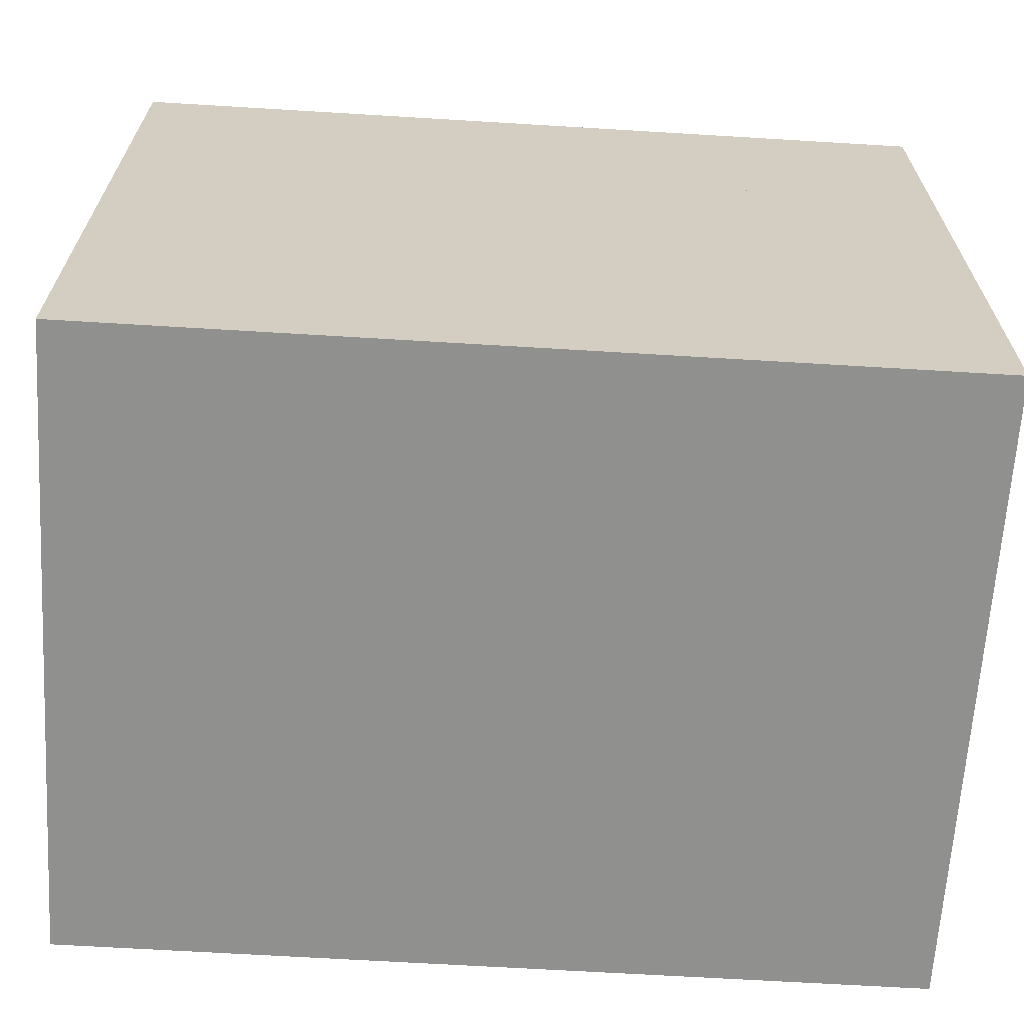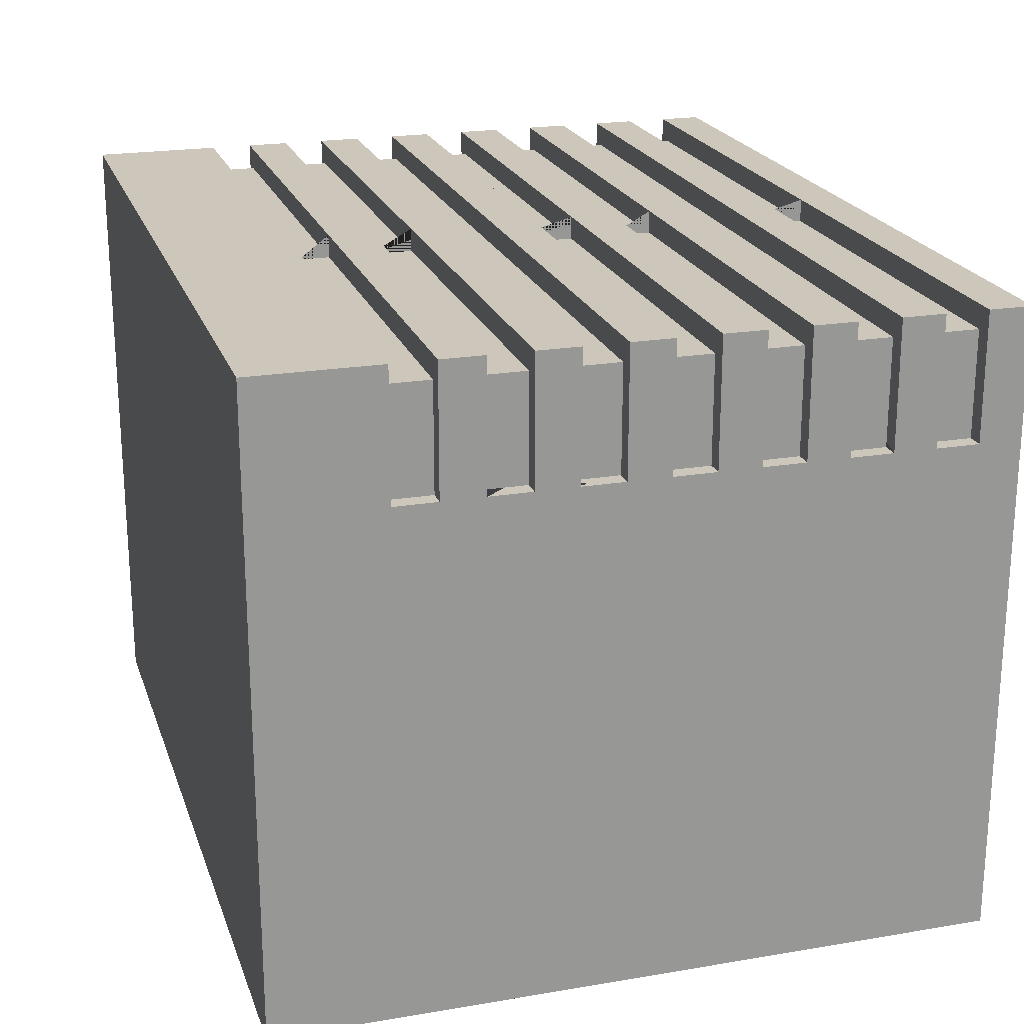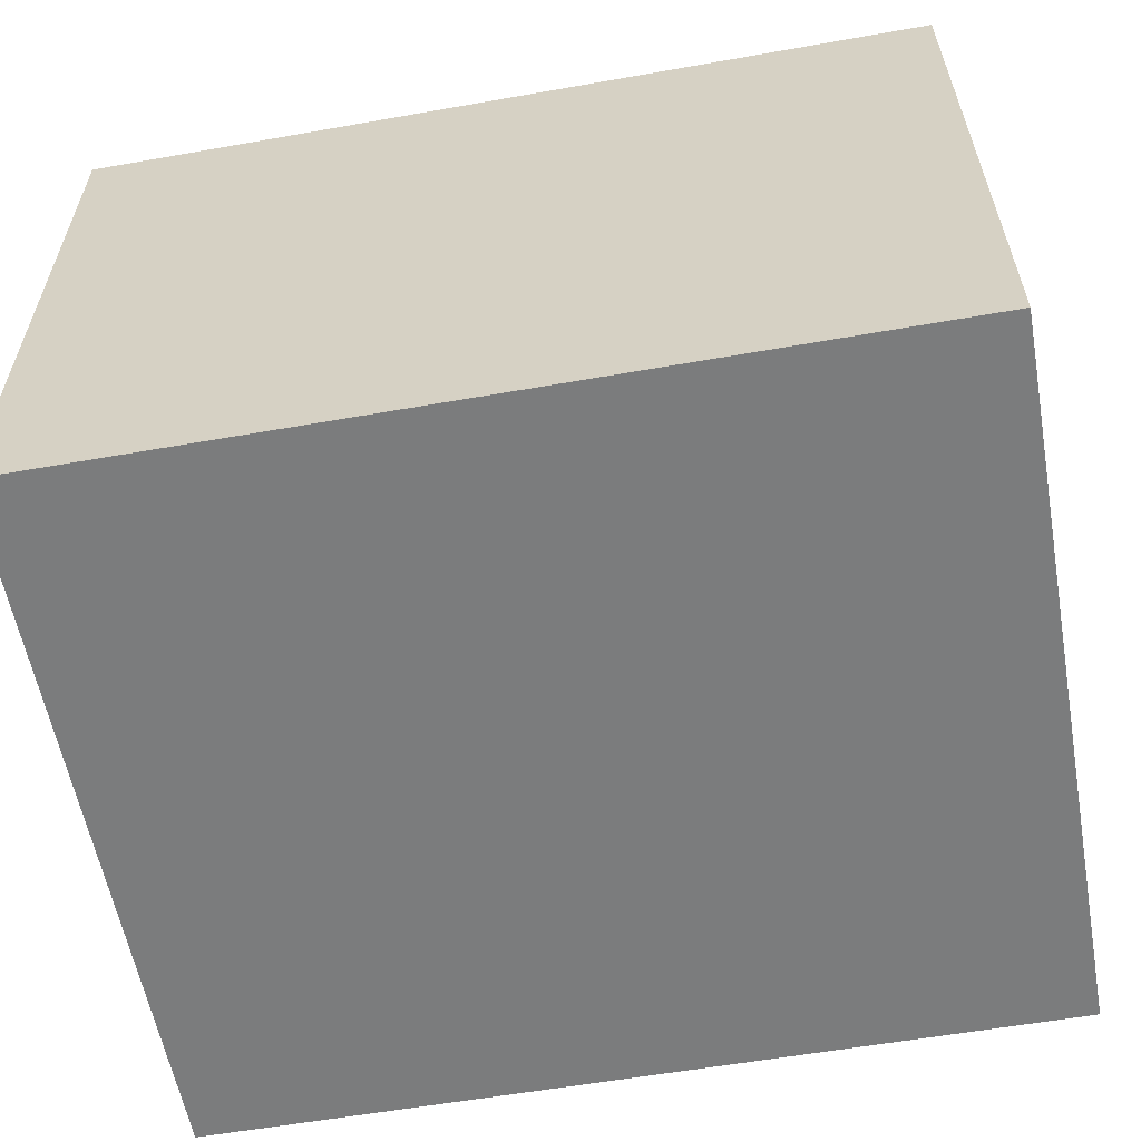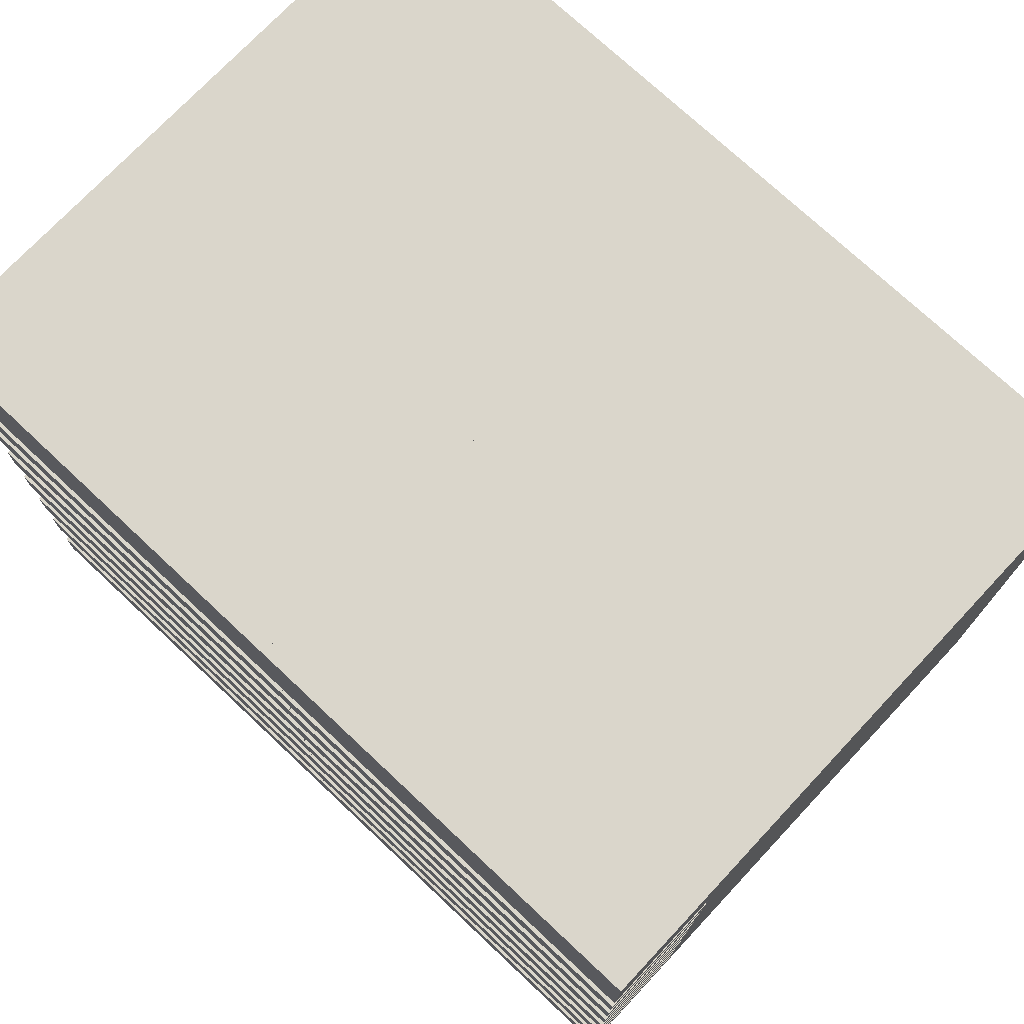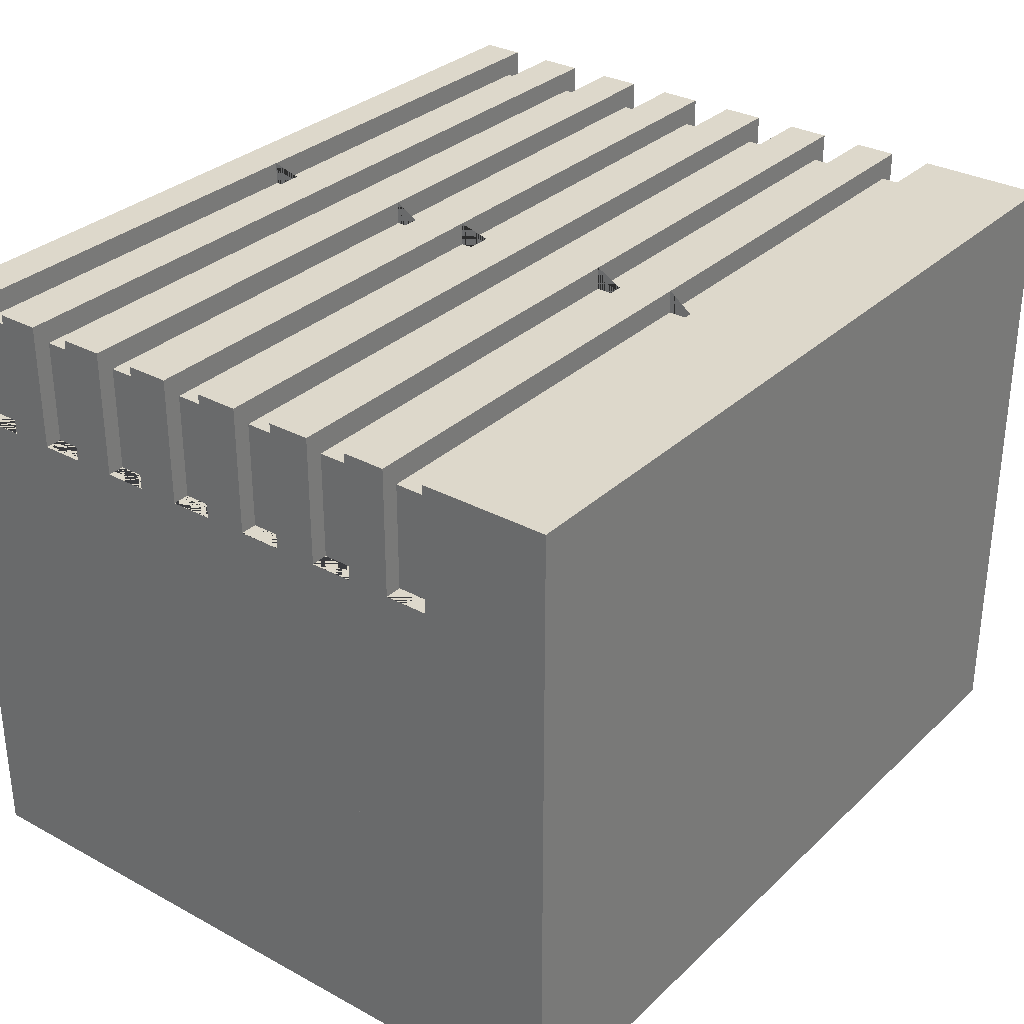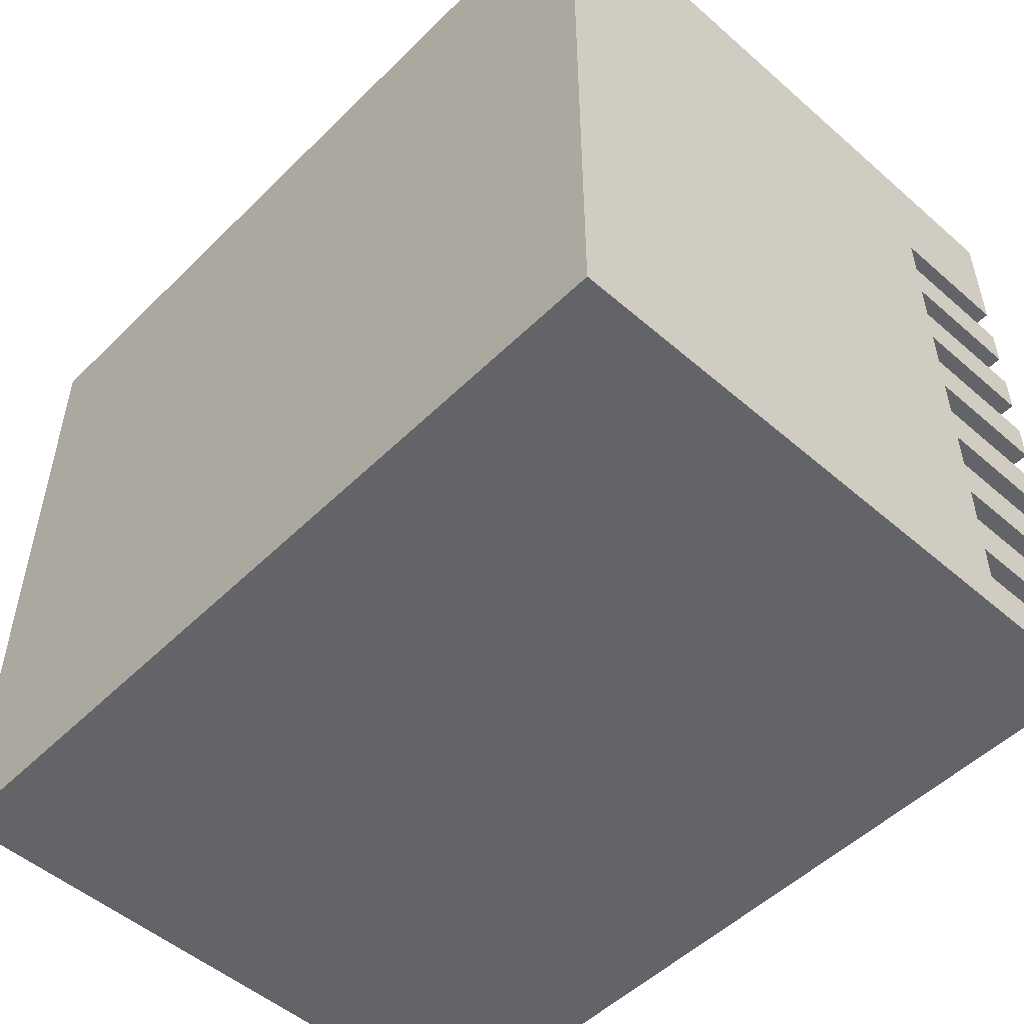
<metadata>
{"format":"obj","ext":"obj","renderer":"f3d","projection":"perspective","resolution":1024,"background":"white","views":[{"elev":-65.6,"azim":176.5,"up":"+Y"},{"elev":21.5,"azim":-106.6,"up":"+Z"},{"elev":-58.6,"azim":-169.7,"up":"+Z"},{"elev":74.0,"azim":43.2,"up":"+Y"},{"elev":31.4,"azim":127.6,"up":"+Z"},{"elev":-51.3,"azim":-133.3,"up":"+Y"}]}
</metadata>
<code>
g Mesh1 Group1 Model
v 10 7 -15
v 10 6 -15
v 0 6 -15
v 0 9 -15
v 10 9 -15
v 10 8 -15
f 1 2 3 4 5 6
v 10 7 -3
v 10 6 -3
f 1 7 8 2
v 10 8 -3
f 6 9 7 1
v 10 9 -3
f 5 10 9 6
v 0 9 -3
v 0 9 -0.54
v 9.6 9 -0.54
v 9.6 9 -3
f 11 12 13 14 10 5 4
v 0 12 -0.54
v 0 11 -0.54
v 0 11 -0
v 0 10 -0
v 0 10 -0.54
v 0 12 -3
f 15 16 17 18 19 12 11 20
v 9.6 11 -0.54
v 9.6 12 -0.54
f 15 16 21 22
v -9.6 12 -0.54
v -9.6 11 -0.54
f 16 15 23 24
v 0 12 -0
v -10 12 -0
v -10 12 -0.54
f 25 26 27 23 15
v 0 13 -0
v -10 13 -0
f 25 28 29 26
v 10 12 -0
v 10 13 -0
f 28 25 30 31
v 0 17 -3
v 0 17 -0
v 0 14 -0
v 0 14 -0.54
v 0 13 -0.54
f 32 33 34 35 36 28 25 15 20
v 10 17 -0
v 10 17 -3
f 37 38 32 33
v 10 14 -0
v 10 14 -0.54
v 10 14 -3
f 39 40 41 38 37
v 9.6 14 -0.54
f 39 34 35 42 40
f 33 34 39 37
v -10 17 -0
v -10 14 -0
f 34 33 43 44
v -10 17 -3
f 45 43 33 32
v -10 14 -0.54
v -10 14 -3
f 46 44 43 45 47
v -9.6 14 -0.54
f 34 44 46 48 35
v -9.6 14 -3
f 46 47 49 48
v -10 13 -3
v -9.6 13 -3
f 47 50 51 49
v -10 14 -15
v -10 13 -15
f 47 52 53 50
v -10 17 -15
f 45 54 52 47
v 0 17 -15
f 32 55 54 45
v 10 17 -15
f 55 32 38 56
v 0 12 -15
f 20 57 55 32
v 10 12 -3
v 10 12 -15
v 9.6 12 -3
f 58 59 57 20 15 22 60
v 10 11 -3
v 10 11 -15
f 59 58 61 62
v 10 13 -15
v 10 13 -3
f 63 64 58 59
v 10 14 -15
f 65 41 64 63
f 56 38 41 65
v 10 0 -3
v 0 0 -3
v 0 3 -3
v 0 6 -3
v 9.6 14 -3
v 9.6 13 -3
v 9.6 11 -3
v 10 10 -3
v 9.6 10 -3
v 9.6 8 -3
v 9.6 7 -3
v 9.6 6 -3
v 9.6 5 -3
v 10 5 -3
v 10 4 -3
v 9.6 4 -3
v 9.6 3 -3
v 10 3 -3
v 10 2 -3
v 9.6 2 -3
v 9.6 1 -3
v 10 1 -3
f 66 67 68 69 11 20 32 38 41 70 71 64 58 60 72 61 73 74 14 10 9 75 76 7 8 77 78 79 80 81 82 83 84 85 86 87
v 0 0 -0
v 10 0 -0
f 88 67 66 89
v -10 0 -0
v -10 0 -3
f 67 88 90 91
v 0 3 -0.54
v 0 3 -0
v 0 2 -0
v 0 2 -0.54
v 0 1 -0.54
v 0 1 -0
f 92 93 94 95 96 97 88 67 68
v 10 3 -0
v 10 3 -0.54
v 9.6 3 -0.54
f 93 98 99 100 92
v 10 2 -0
f 93 94 101 98
v -10 3 -0
v -10 2 -0
f 94 93 102 103
v -9.6 3 -0.54
v -10 3 -0.54
f 102 93 92 104 105
v 0 4 -0.54
v -9.6 4 -0.54
f 92 106 107 104
v 0 6 -0.54
v 0 5 -0.54
v 0 5 -0
v 0 4 -0
f 108 109 110 111 106 92 68 69
v 9.6 5 -0.54
v 9.6 6 -0.54
f 108 109 112 113
v -9.6 6 -0.54
v -9.6 5 -0.54
f 109 108 114 115
v -10 6 -15
v -10 6 -3
v -9.6 6 -3
f 116 117 118 114 108 69 3
v -10 5 -15
v -10 5 -3
f 117 116 119 120
v -10 7 -3
v -10 7 -15
f 121 122 116 117
v -10 8 -3
v -10 8 -15
f 123 124 122 121
v -10 9 -3
v -10 9 -15
f 125 126 124 123
v -9.6 9 -3
v -9.6 9 -0.54
f 12 11 4 126 125 127 128
v 0 9 -0
v 0 8 -0
v 0 8 -0.54
v 0 7 -0.54
v 0 7 -0
v 0 6 -0
f 12 129 130 131 132 133 134 108 69 11
v 10 9 -0
v 10 9 -0.54
f 129 135 136 13 12
v 10 8 -0
f 129 130 137 135
v -10 9 -0
v -10 8 -0
f 130 129 138 139
v -10 9 -0.54
f 138 129 12 128 140
v -9.6 10 -0.54
f 12 19 141 128
v 9.6 10 -0.54
f 19 12 13 142
f 142 13 14 74
f 136 10 14 13
v 10 8 -0.54
f 137 143 9 10 136 135
v 9.6 8 -0.54
f 137 130 131 144 143
v -10 8 -0.54
v -9.6 8 -0.54
f 130 139 145 146 131
f 145 139 138 140 125 123
f 125 140 128 127
v -9.6 10 -3
f 128 141 147 127
v -10 10 -0.54
v -10 10 -3
f 148 149 147 141
v -10 10 -0
v -10 11 -0
v -10 11 -0.54
v -10 11 -3
f 148 150 151 152 153 149
f 18 150 148 141 19
f 18 17 151 150
v 10 10 -0
v 10 11 -0
f 17 18 154 155
v 10 10 -0.54
f 154 18 19 142 156
f 73 156 142 74
v 10 11 -0.54
f 154 156 73 61 157 155
v 10 10 -15
f 62 61 73 158
f 158 73 10 5
f 10 73 74 14
f 158 5 4 57 59 62
v -10 10 -15
v -10 11 -15
v -10 12 -15
f 126 159 160 161 57 4
f 149 159 126 125
f 153 160 159 149
v -10 12 -3
f 162 161 160 153
v -9.6 12 -3
f 161 162 163 23 15 20 57
f 50 53 161 162
f 161 53 52 54 55 57
f 63 59 57 55 56 65
v -10 13 -0.54
f 27 26 29 164 50 162
v -9.6 13 -0.54
f 29 28 36 165 164
v 10 13 -0.54
v 9.6 13 -0.54
f 28 31 166 167 36
v 10 12 -0.54
f 30 168 58 64 166 31
f 30 25 15 22 168
f 58 168 22 60
f 22 21 72 60
f 157 61 72 21
f 61 58 60 72
f 17 155 157 21 16
f 151 17 16 24 152
v -9.6 11 -3
f 153 152 24 169
f 24 23 163 169
f 27 162 163 23
f 162 153 169 163
v -10 1 -3
v -9.6 1 -3
v -9.6 2 -3
v -10 2 -3
v -10 3 -3
v -9.6 3 -3
v -9.6 4 -3
v -10 4 -3
v -9.6 5 -3
v -9.6 7 -3
v -9.6 8 -3
f 67 91 170 171 172 173 174 175 176 177 120 178 118 117 121 179 180 123 125 127 147 149 153 169 163 162 50 51 49 47 45 32 20 11 69 68
v -10 0 -15
v 0 0 -15
f 91 181 182 67
v -10 1 -15
f 170 183 181 91
v -10 2 -15
f 173 184 183 170
v -10 3 -15
f 174 185 184 173
v -10 4 -15
f 177 186 185 174
f 120 119 186 177
v 0 3 -15
f 185 186 119 116 3 187
f 116 122 124 126 4 3
f 69 3 4 11
f 8 2 3 69 108 113 77
v 10 5 -15
f 2 8 79 188
f 79 8 77 78
v 10 6 -0.54
f 8 189 113 77
v 10 6 -0
v 10 7 -0.54
v 10 7 -0
f 190 189 8 7 191 192
f 190 134 108 113 189
f 133 134 190 192
v -10 7 -0
v -10 6 -0
f 134 133 193 194
v -9.6 7 -0.54
v -10 7 -0.54
f 193 133 132 195 196
v 9.6 7 -0.54
f 133 192 191 197 132
f 191 7 76 197
f 7 9 75 76
f 9 143 144 75
f 144 197 76 75
f 131 132 197 144
f 132 131 146 195
f 195 146 180 179
f 145 123 180 146
f 123 121 179 180
f 121 196 195 179
v -10 6 -0.54
f 198 194 193 196 121 117
f 134 194 198 114 108
f 198 117 118 114
f 117 120 178 118
v -10 5 -0.54
f 120 199 115 178
v -10 4 -0.54
v -10 4 -0
v -10 5 -0
f 200 201 202 199 120 177
f 111 201 200 107 106
f 111 110 202 201
v 10 4 -0
v 10 5 -0
f 110 111 203 204
v 9.6 4 -0.54
v 10 4 -0.54
f 203 111 106 205 206
f 106 92 100 205
v 10 3 -15
f 68 92 100 82 83 207 187
f 92 68 187 185 174 175 104
f 68 187 3 69
f 67 182 187 68
v 10 0 -15
f 208 66 67 182
v 10 1 -15
f 209 87 66 208
v 10 2 -15
f 210 84 87 209
f 207 83 84 210
v 10 4 -15
f 211 80 83 207
f 188 79 80 211
v 10 5 -0.54
f 203 206 80 79 212 204
f 80 206 205 81
f 205 100 82 81
f 99 83 82 100
v 10 2 -0.54
f 101 213 84 83 99 98
v 9.6 2 -0.54
f 101 94 95 214 213
v -10 2 -0.54
v -9.6 2 -0.54
f 94 103 215 216 95
f 215 103 102 105 174 173
f 174 105 104 175
f 104 107 176 175
f 200 177 176 107
f 177 174 175 176
f 215 173 172 216
f 173 170 171 172
v -10 1 -0.54
v -9.6 1 -0.54
f 170 217 218 171
v -10 1 -0
f 91 90 219 217 170
f 219 90 88 97
v 10 1 -0
f 89 220 97 88
v 10 1 -0.54
f 89 66 87 221 220
v 9.6 1 -0.54
f 221 87 86 222
f 87 84 85 86
f 84 213 214 85
f 214 222 86 85
f 95 96 222 214
f 96 95 216 218
f 218 216 172 171
f 219 97 96 218 217
f 97 220 221 222 96
f 83 80 81 82
f 212 79 78 112
f 113 112 78 77
f 110 204 212 112 109
f 202 110 109 115 199
f 211 207 187 3 2 188
f 182 187 207 210 209 208
f 187 182 181 183 184 185
f 115 114 118 178
f 11 4 57 20
f 149 125 127 147
f 50 164 165 51
f 165 48 49 51
f 36 35 48 165
f 35 36 167 42
f 42 167 71 70
f 166 64 71 167
f 64 41 70 71
f 41 40 42 70

</code>
